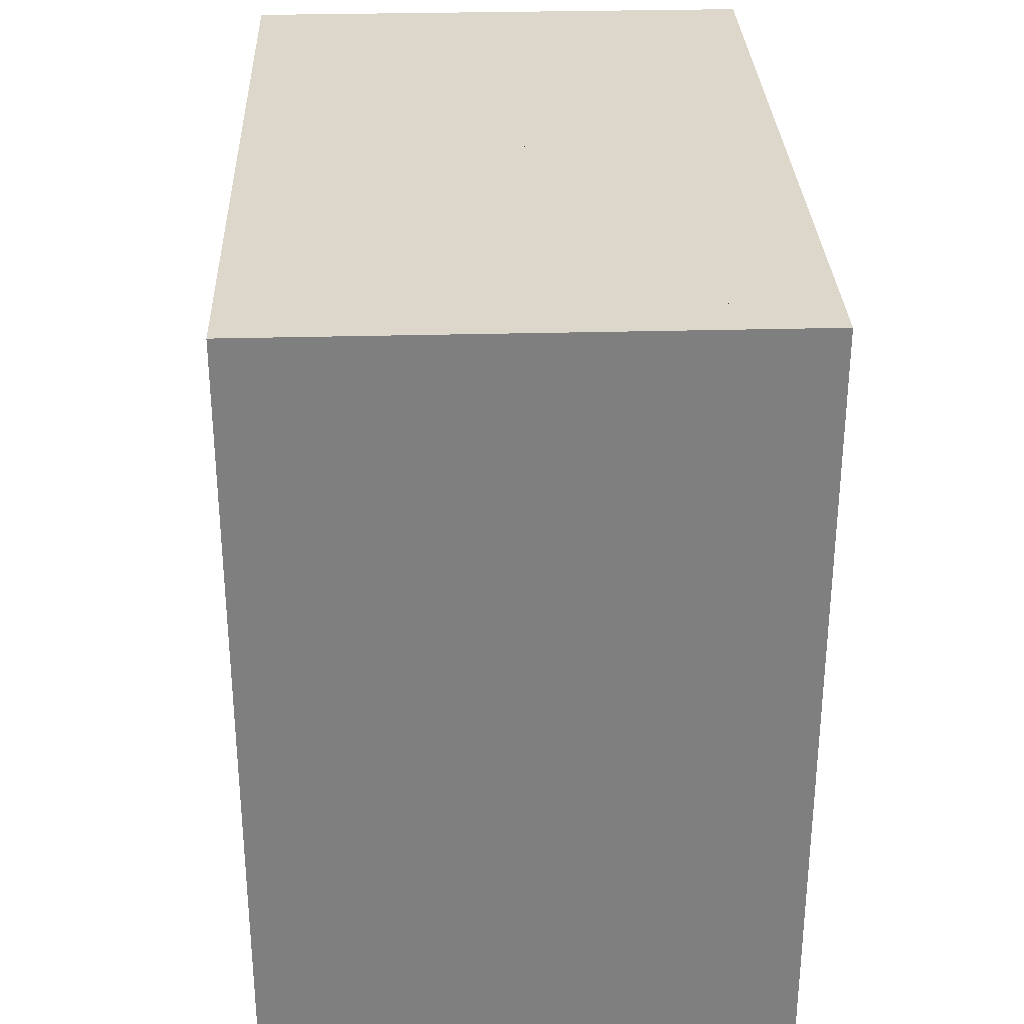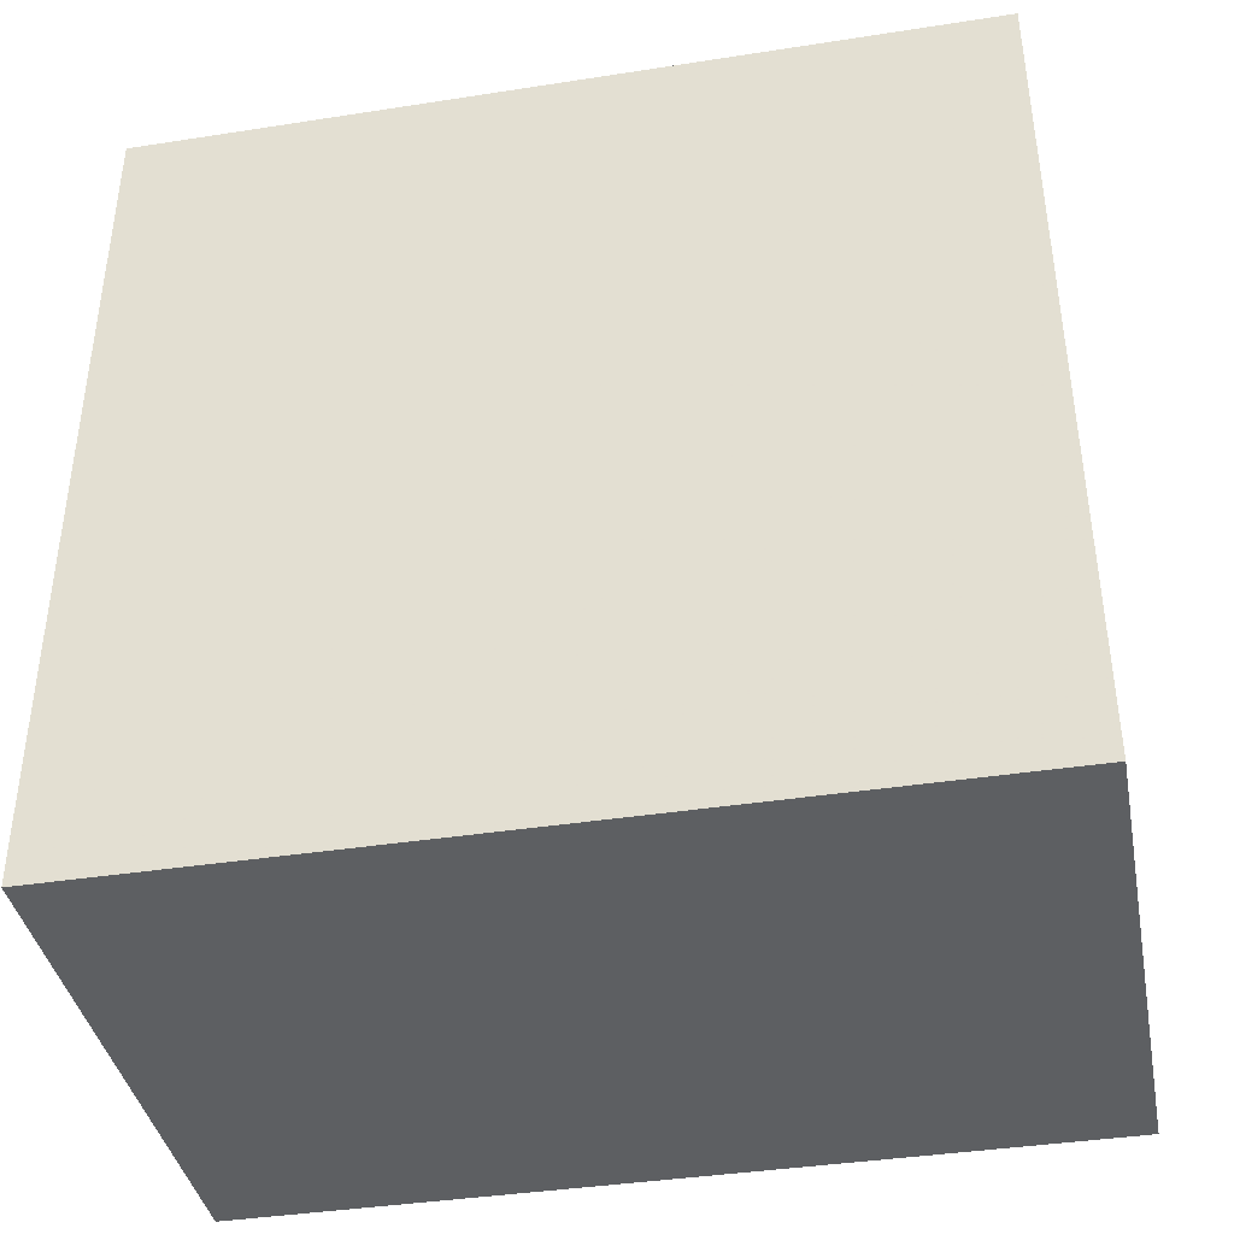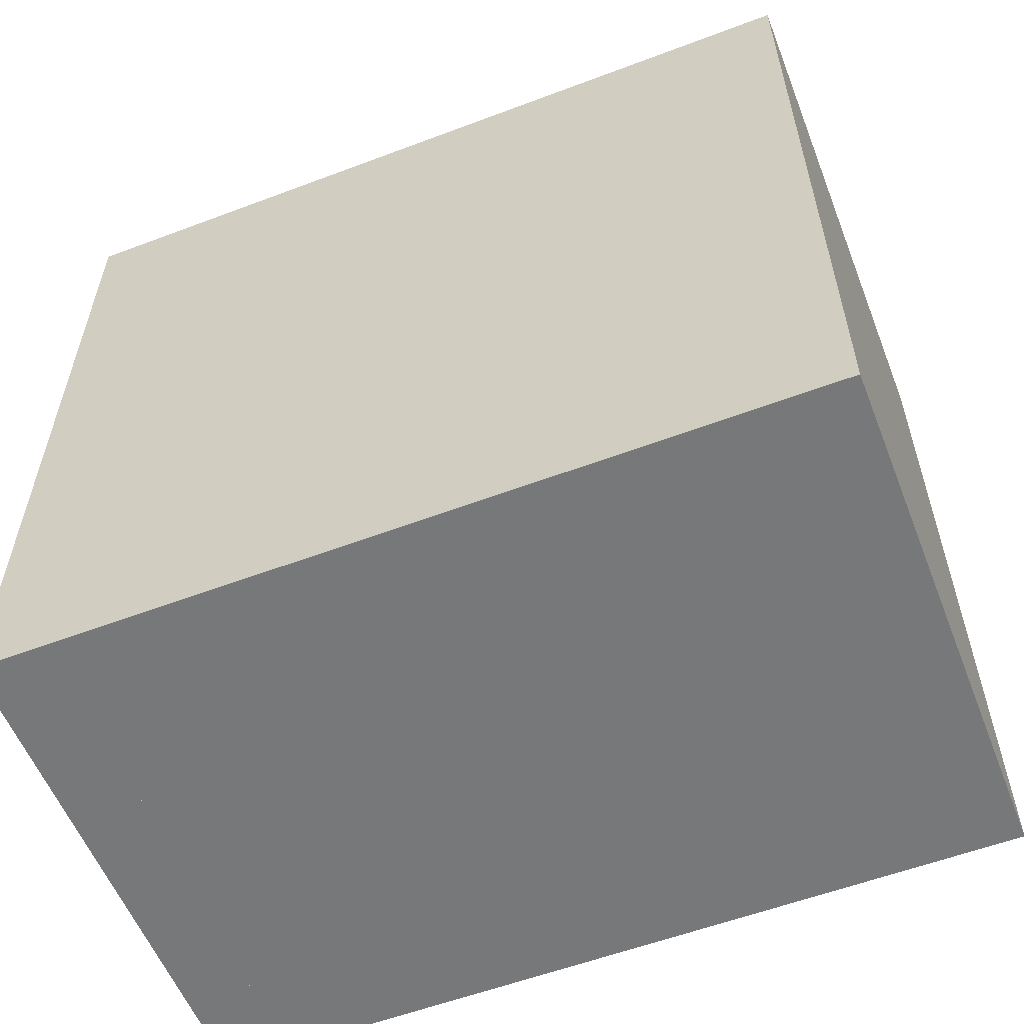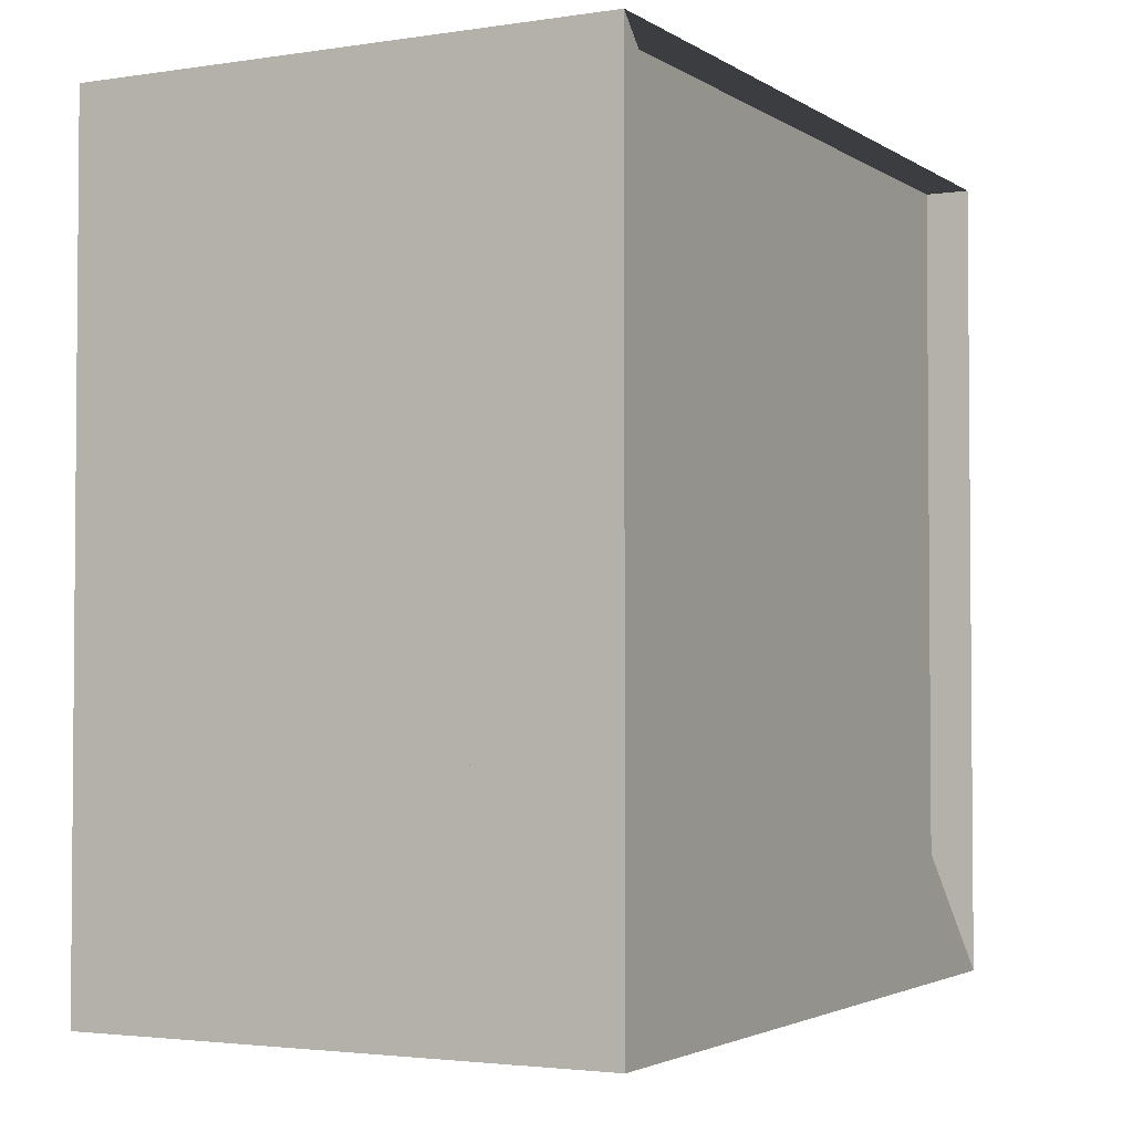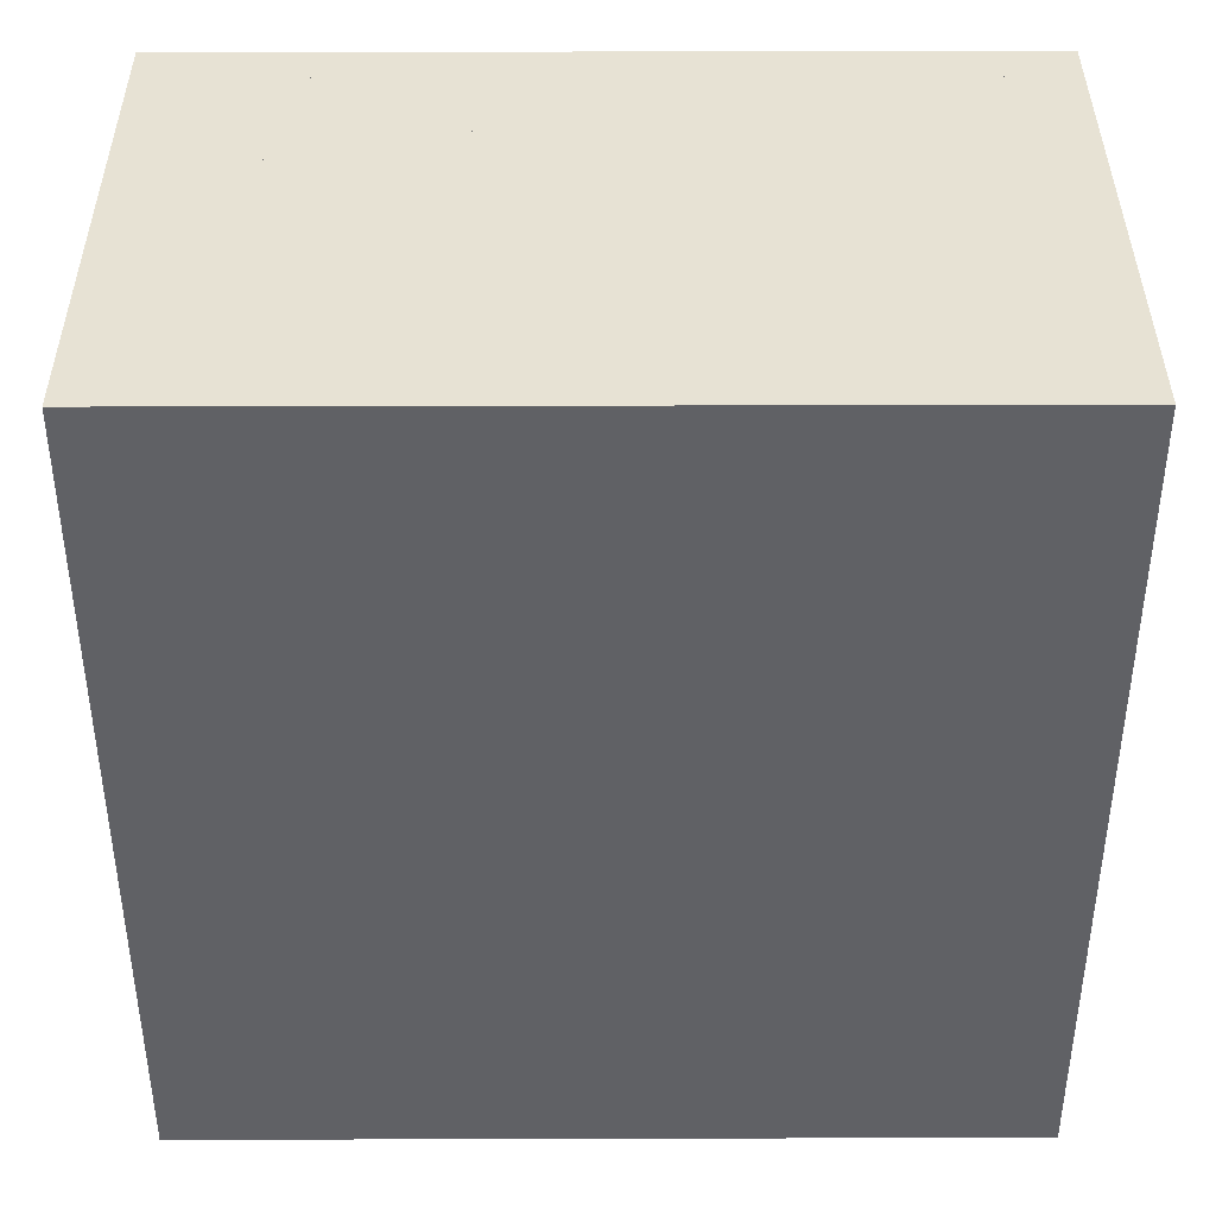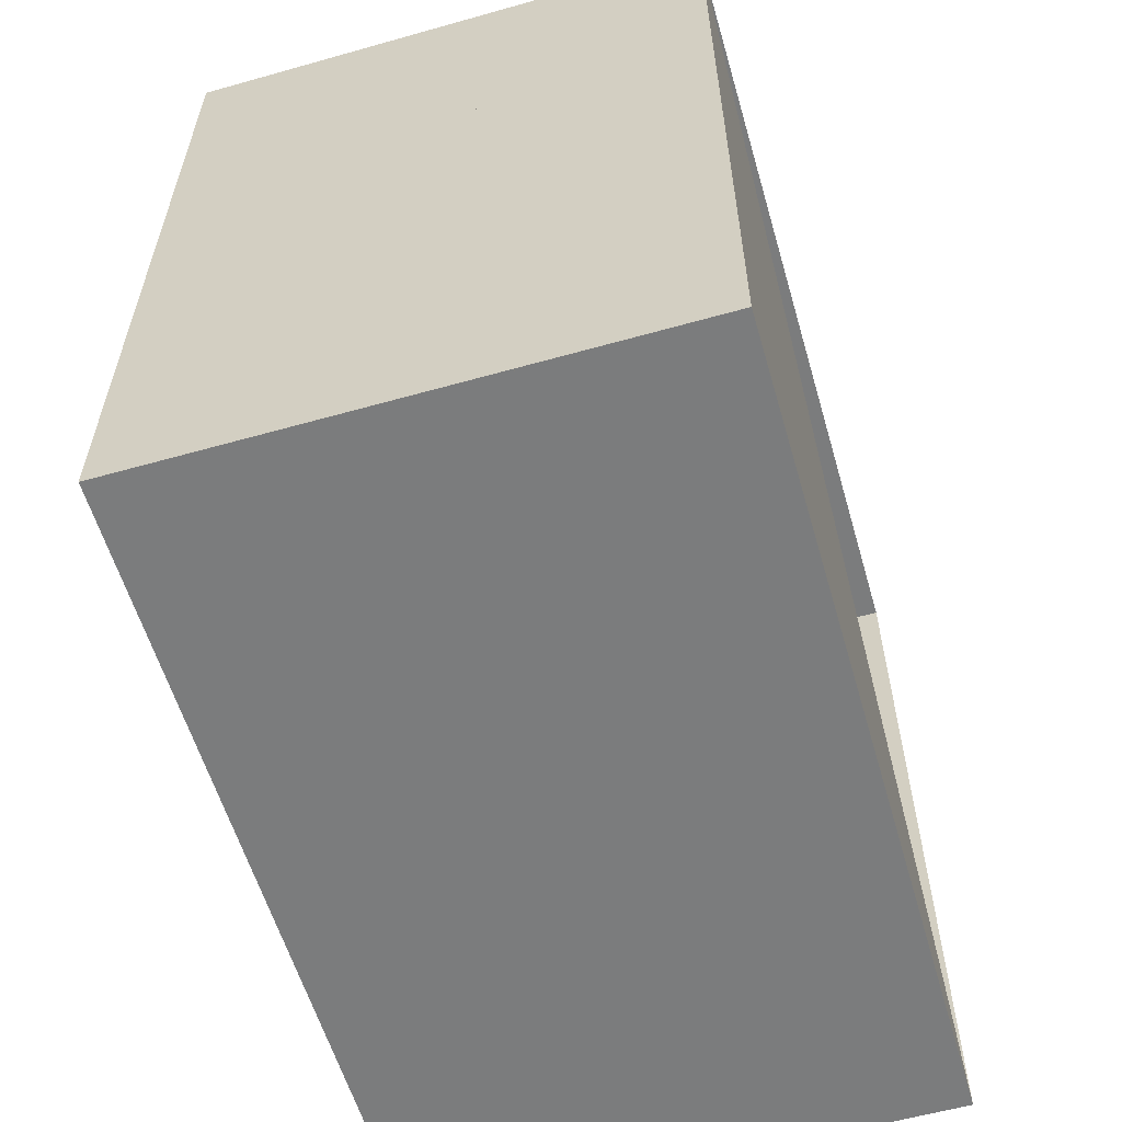
<metadata>
{"format":"obj","ext":"obj","renderer":"f3d","projection":"perspective","resolution":1024,"background":"white","views":[{"elev":30.4,"azim":-2.2,"up":"+Z"},{"elev":-39.7,"azim":100.9,"up":"+Z"},{"elev":-57.4,"azim":111.4,"up":"+Z"},{"elev":-2.8,"azim":-152.4,"up":"+Y"},{"elev":39.7,"azim":89.8,"up":"+Y"},{"elev":-58.7,"azim":-163.8,"up":"+Y"}]}
</metadata>
<code>
v 0 -1 -1
v 0 -1 1
v 0 1 1
v 0 1 -1
v 0.1111 -1 -1
v 0.1111 -1 1
v 0.1111 1 1
v 0.1111 1 -1
v 0.2222 -1 -1
v 0.2222 -1 1
v 0.2222 1 1
v 0.2222 1 -1
v 0.3333 -1 -1
v 0.3333 -1 1
v 0.3333 1 1
v 0.3333 1 -1
v 0.4445 -1 -1
v 0.4445 -1 1
v 0.4445 1 1
v 0.4445 1 -1
v 0.5566 -1 -1
v 0.5566 -1 1
v 0.5566 1 1
v 0.5566 1 -1
v 0.6755 -1 -1
v 0.6755 -1 1
v 0.6755 1 1
v 0.6755 1 -1
v 0.8276 -1 -1
v 0.8276 -1 1
v 0.8276 1 1
v 0.8276 1 -1
v 1.055 -1 -1
v 1.055 -1 1
v 1.055 1 1
v 1.055 1 -1
v 1.291 -1 -1
v 1.291 -1 1
v 1.291 1 1
v 1.291 1 -1
f 1 2 4 5
f 5 6 7 8
f 5 6 2 1
f 6 7 3 2
f 7 8 4 3
f 8 5 1 4
f 9 10 11 12
f 9 10 6 5
f 10 11 7 6
f 11 12 8 7
f 12 9 5 8
f 13 14 15 16
f 13 14 10 9
f 14 15 11 10
f 15 16 12 11
f 16 13 9 12
f 17 18 19 20
f 17 18 14 13
f 18 19 15 14
f 19 20 16 15
f 20 17 13 16
f 21 22 23 24
f 21 22 18 17
f 22 23 19 18
f 23 24 20 19
f 24 21 17 20
f 25 26 27 28
f 25 26 22 21
f 26 27 23 22
f 27 28 24 23
f 28 25 21 24
f 29 30 31 32
f 29 30 26 25
f 30 31 27 26
f 31 32 28 27
f 32 29 25 28
f 33 34 35 36
f 33 34 30 29
f 34 35 31 30
f 35 36 32 31
f 36 33 29 32
f 37 38 39 40
f 37 38 34 33
f 38 39 35 34
f 39 40 36 35
f 40 37 33 36

</code>
